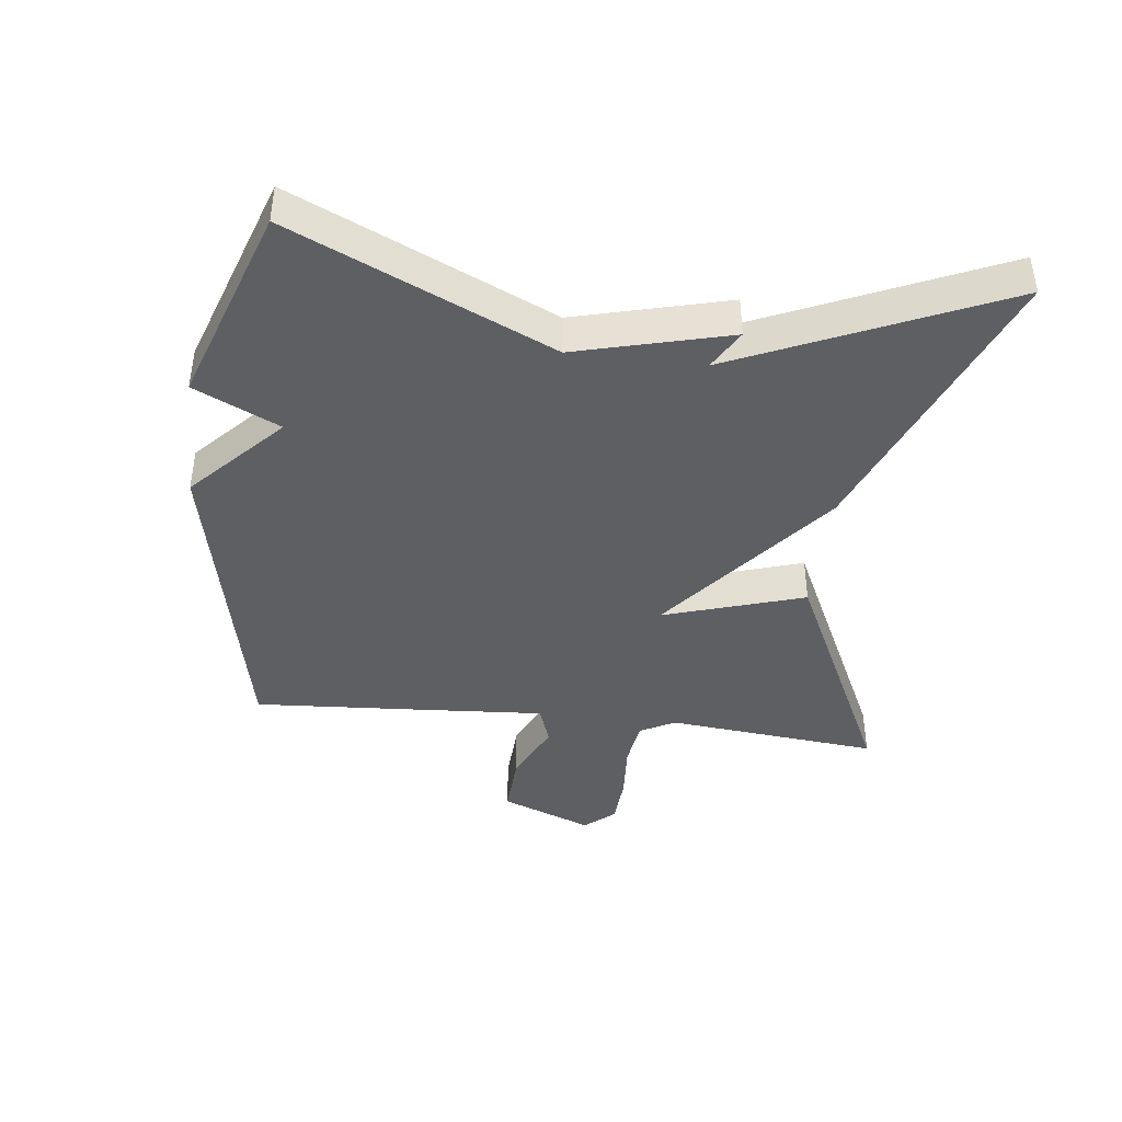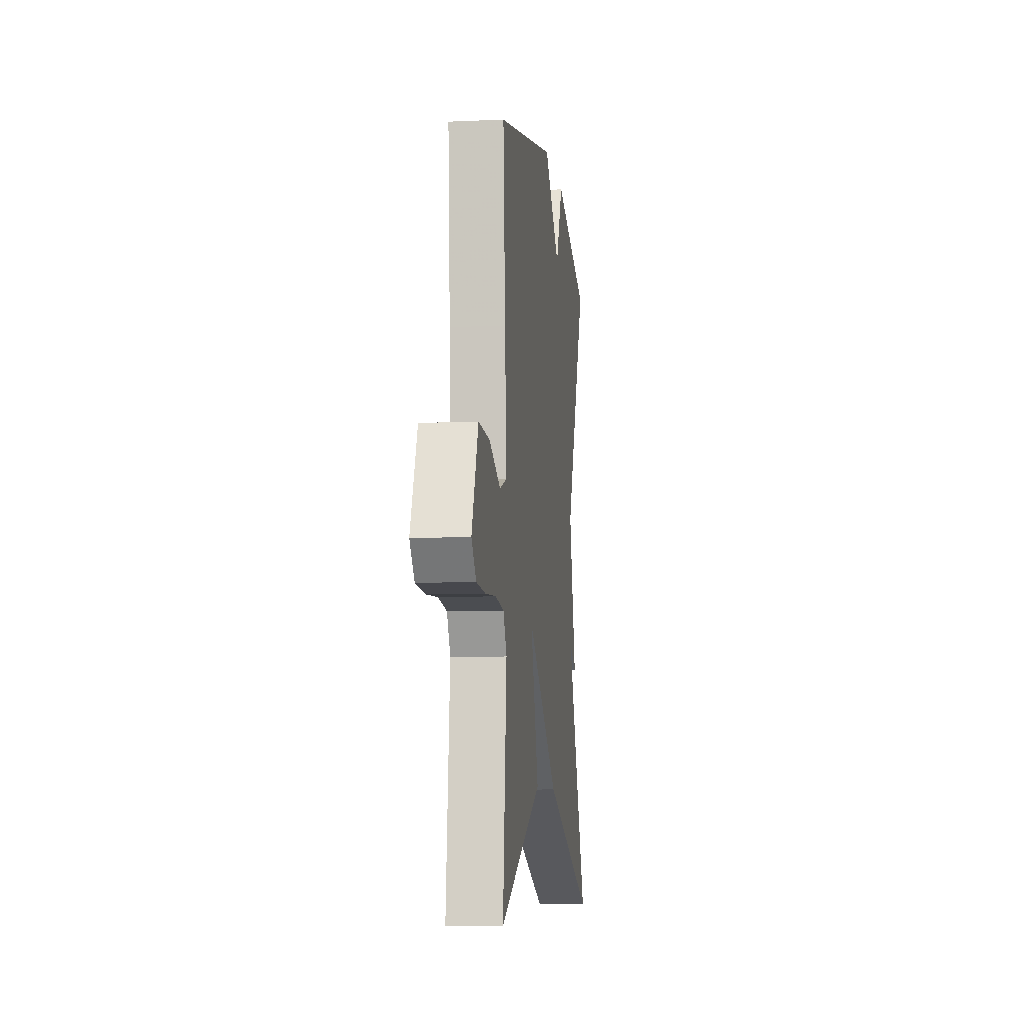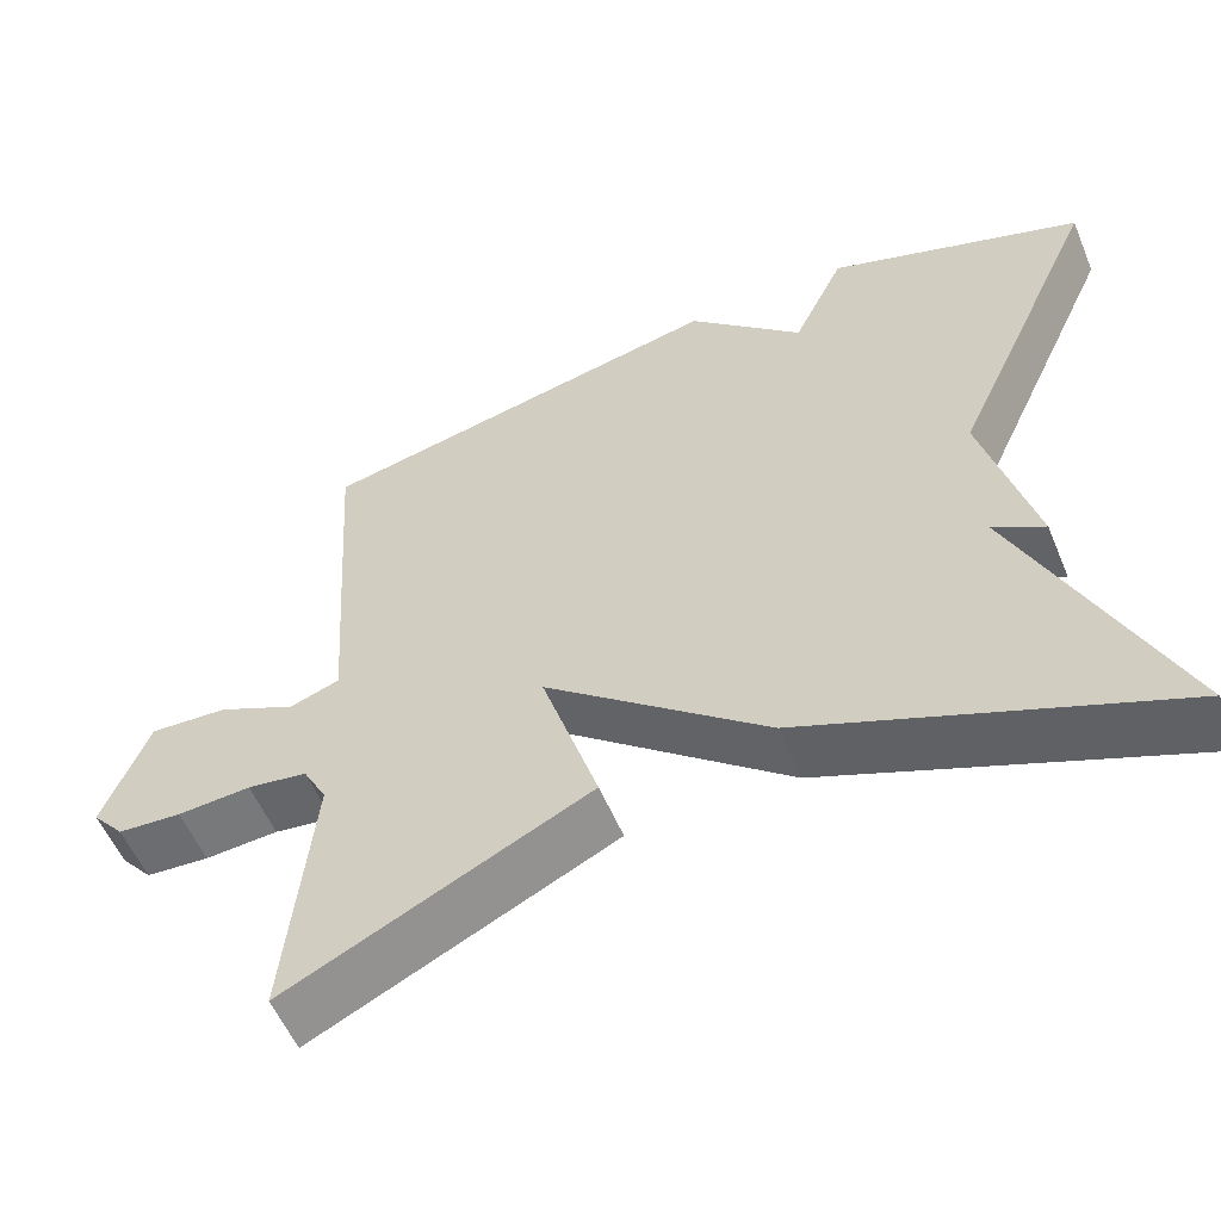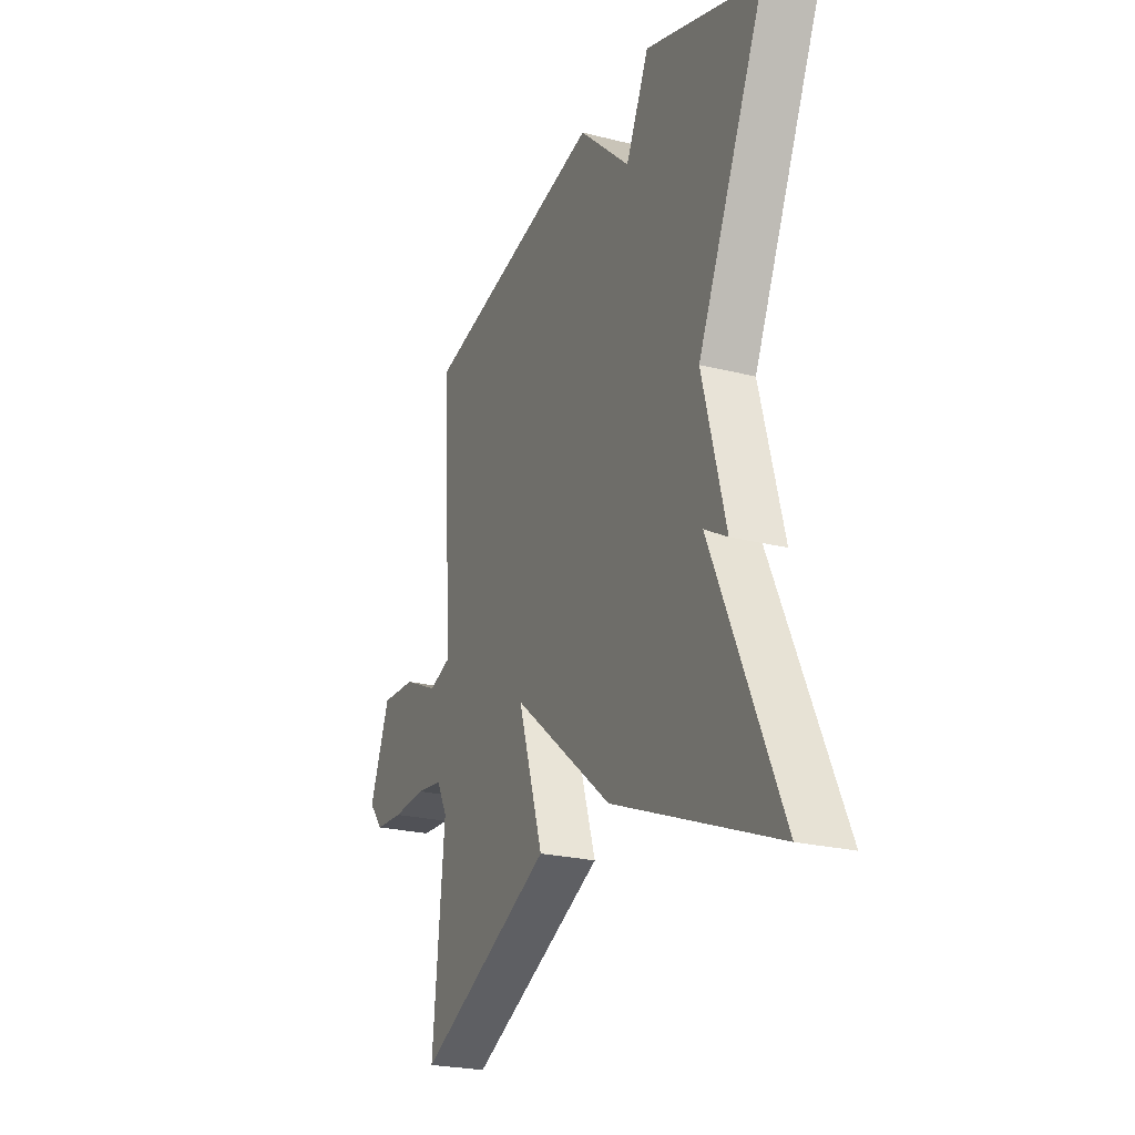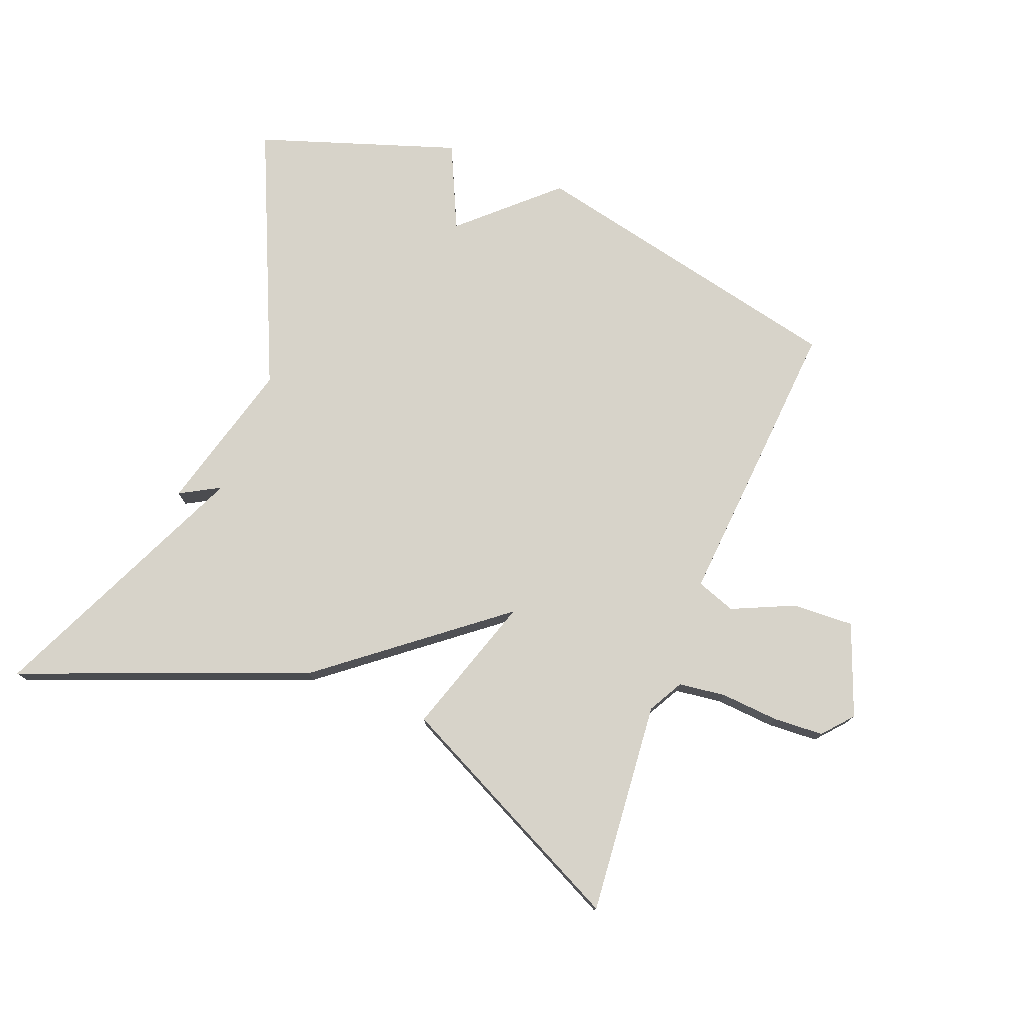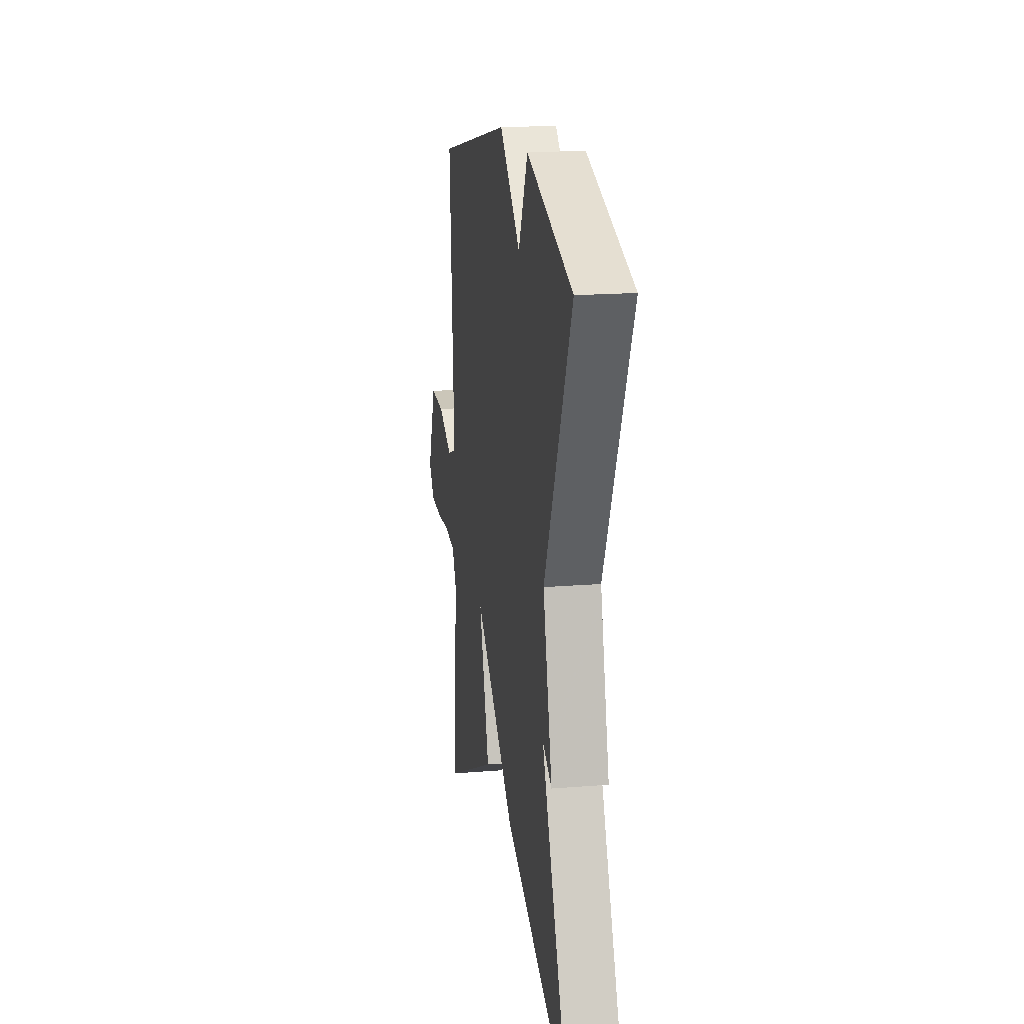
<metadata>
{"format":"obj","ext":"obj","renderer":"f3d","projection":"perspective","resolution":1024,"background":"white","views":[{"elev":-41.8,"azim":83.2,"up":"+Y"},{"elev":-8.0,"azim":-82.8,"up":"+Z"},{"elev":-55.9,"azim":22.6,"up":"+Z"},{"elev":-23.9,"azim":67.1,"up":"+Z"},{"elev":76.2,"azim":-158.2,"up":"+Y"},{"elev":17.8,"azim":80.9,"up":"+Z"}]}
</metadata>
<code>
v 0.5 0.07 0.5
v 0.32 0.07 0.105
v 0.381 0.07 -0.13
v 0.32 0.07 -0.095
v 0.5 0.07 -0.5
v 0.064 0.07 -0.325
v -0.204 0.07 -0.109
v -0.136 0.07 -0.325
v -0.5 0.07 -0.5
v -0.468 0.07 -0.174
v -0.497 0.07 -0.12
v -0.569 0.07 -0.11
v -0.658 0.07 -0.116
v -0.735 0.07 -0.111
v -0.774 0.07 -0.065
v -0.719 0.07 0.075
v -0.625 0.07 0.07
v -0.53 0.07 0.026
v -0.47 0.07 0.047
v -0.483 0.07 0.239
v -0.5 0.07 0.5
v -0.004 0.07 0.605
v 0.134 0.07 0.475
v 0.196 0.07 0.605
v 0.5 0 0.5
v 0.32 0 0.105
v 0.381 0 -0.13
v 0.32 0 -0.095
v 0.5 0 -0.5
v 0.064 0 -0.325
v -0.204 0 -0.109
v -0.136 0 -0.325
v -0.5 0 -0.5
v -0.468 0 -0.174
v -0.497 0 -0.12
v -0.569 0 -0.11
v -0.658 0 -0.116
v -0.735 0 -0.111
v -0.774 0 -0.065
v -0.719 0 0.075
v -0.625 0 0.07
v -0.53 0 0.026
v -0.47 0 0.047
v -0.483 0 0.239
v -0.5 0 0.5
v -0.004 0 0.605
v 0.134 0 0.475
v 0.196 0 0.605
f 23 24 1 2
f 22 23 2
f 21 22 2
f 20 21 2
f 19 20 2
f 18 19 2
f 16 17 18
f 15 16 18
f 14 15 18
f 13 14 18
f 12 13 18
f 11 12 18 2
f 10 11 2
f 7 8 9 10
f 7 10 2
f 4 5 6 7
f 4 7 2
f 2 3 4
f 26 25 48 47
f 26 47 46
f 26 46 45
f 26 45 44
f 26 44 43
f 26 43 42
f 42 41 40
f 42 40 39
f 42 39 38
f 42 38 37
f 42 37 36
f 26 42 36 35
f 26 35 34
f 34 33 32 31
f 26 34 31
f 31 30 29 28
f 26 31 28
f 28 27 26
f 1 25 26 2
f 2 26 27 3
f 3 27 28 4
f 4 28 29 5
f 5 29 30 6
f 6 30 31 7
f 7 31 32 8
f 8 32 33 9
f 9 33 34 10
f 10 34 35 11
f 11 35 36 12
f 12 36 37 13
f 13 37 38 14
f 14 38 39 15
f 15 39 40 16
f 16 40 41 17
f 17 41 42 18
f 18 42 43 19
f 19 43 44 20
f 20 44 45 21
f 21 45 46 22
f 22 46 47 23
f 23 47 48 24
f 24 48 25 1

</code>
